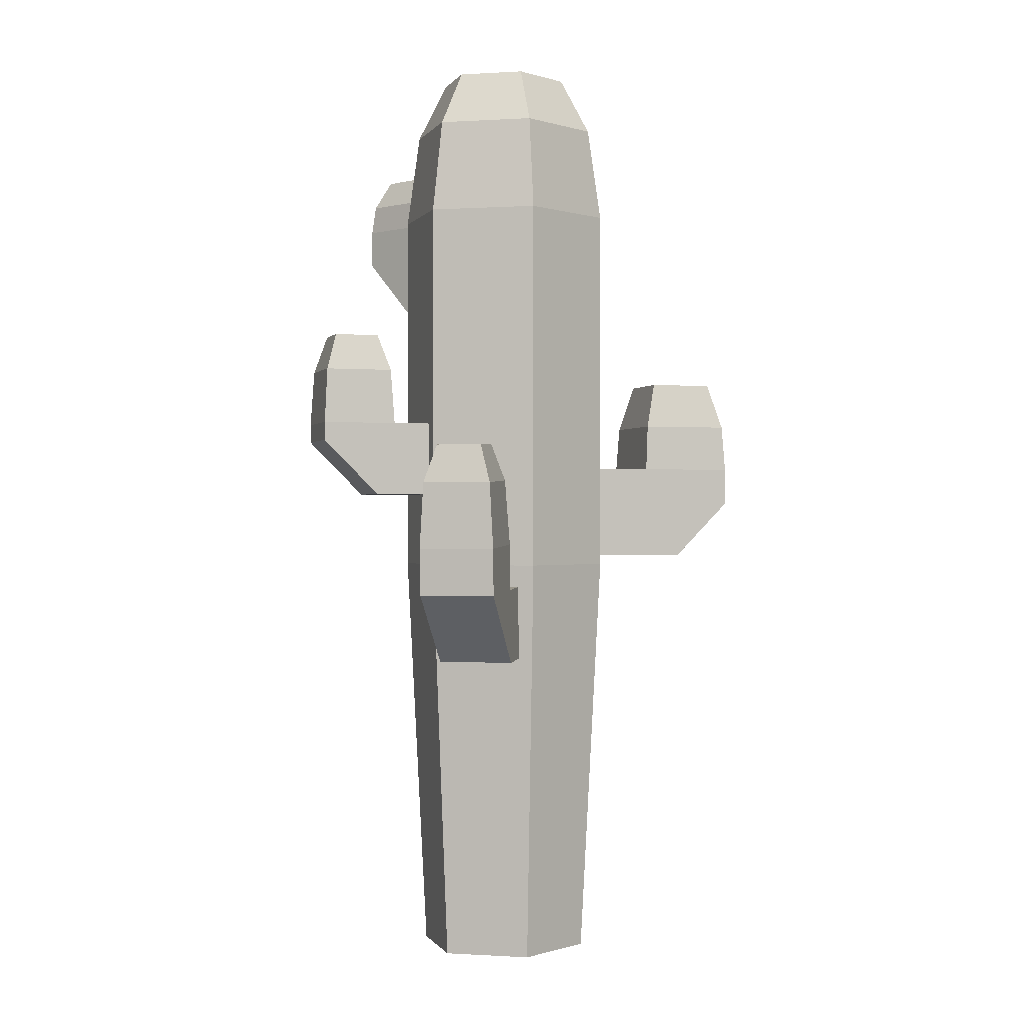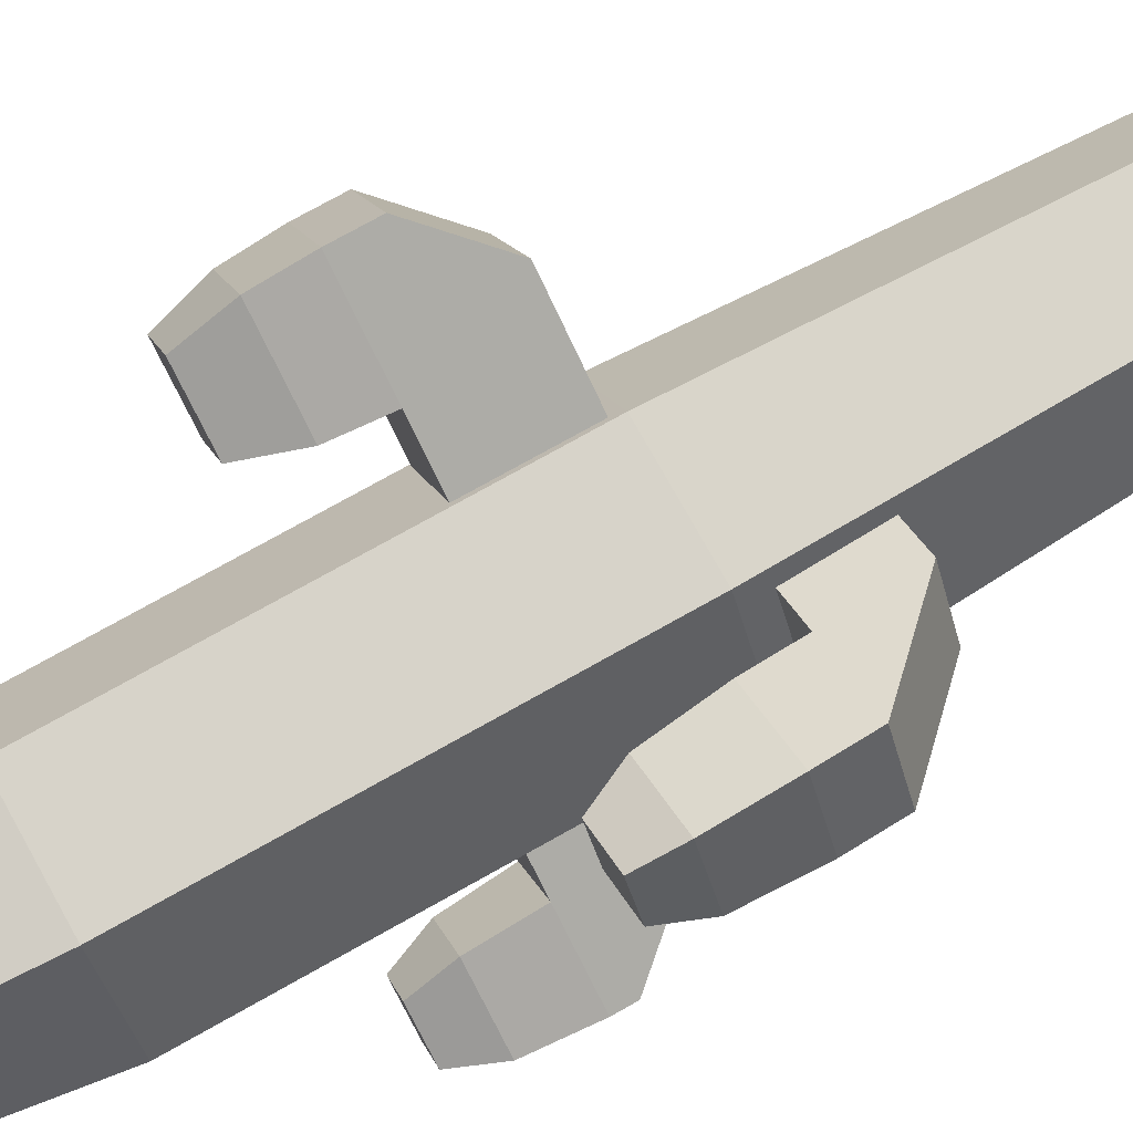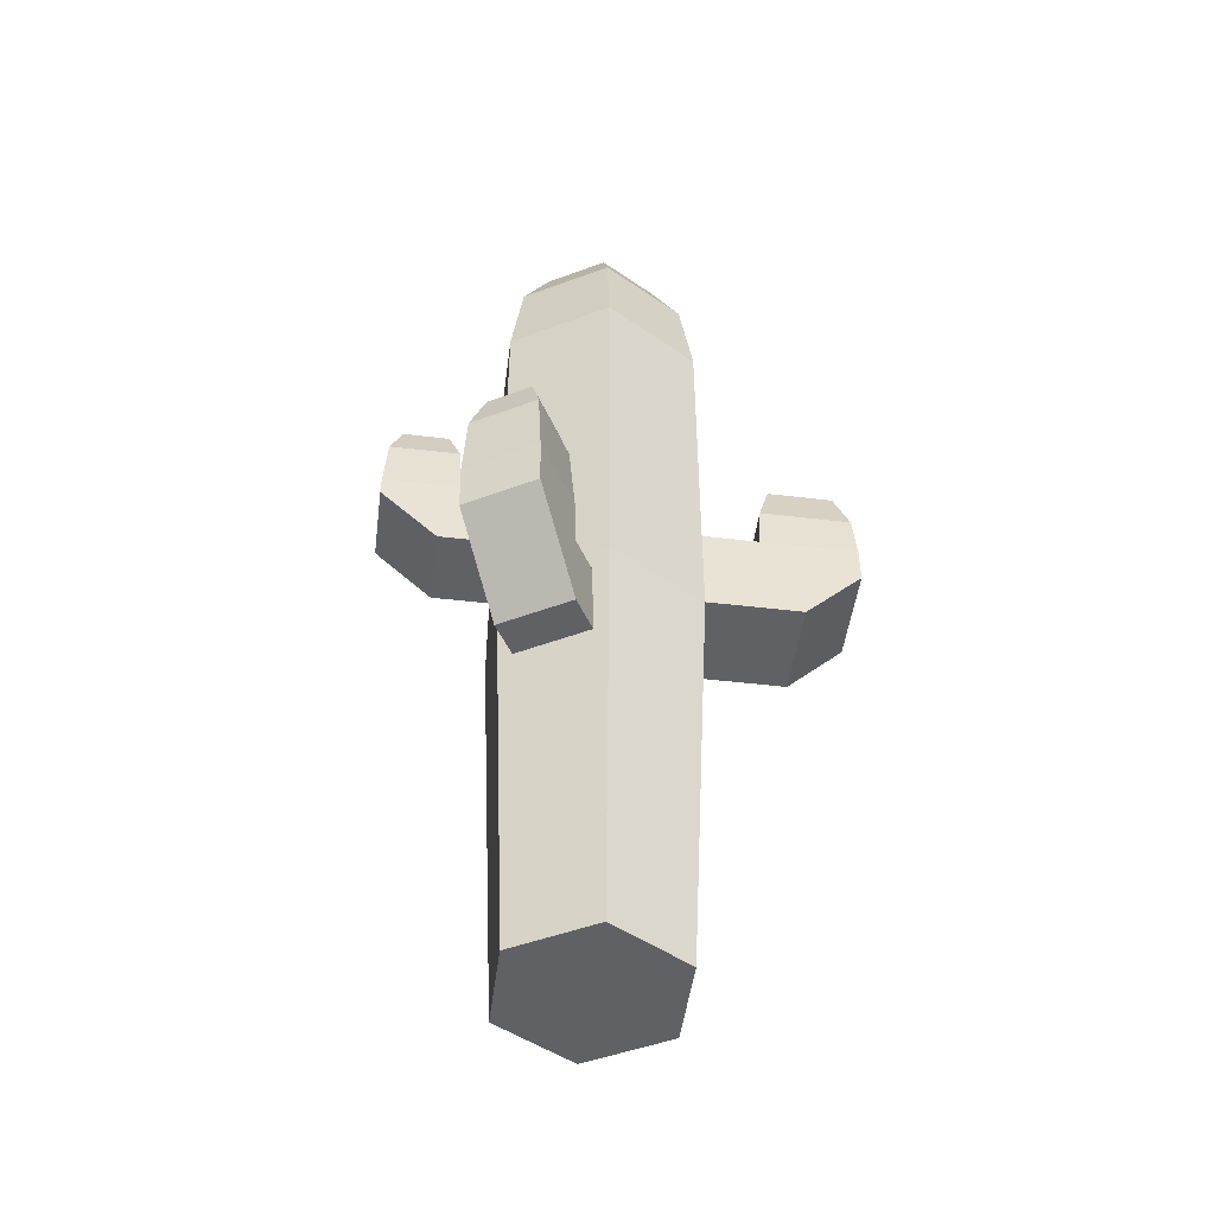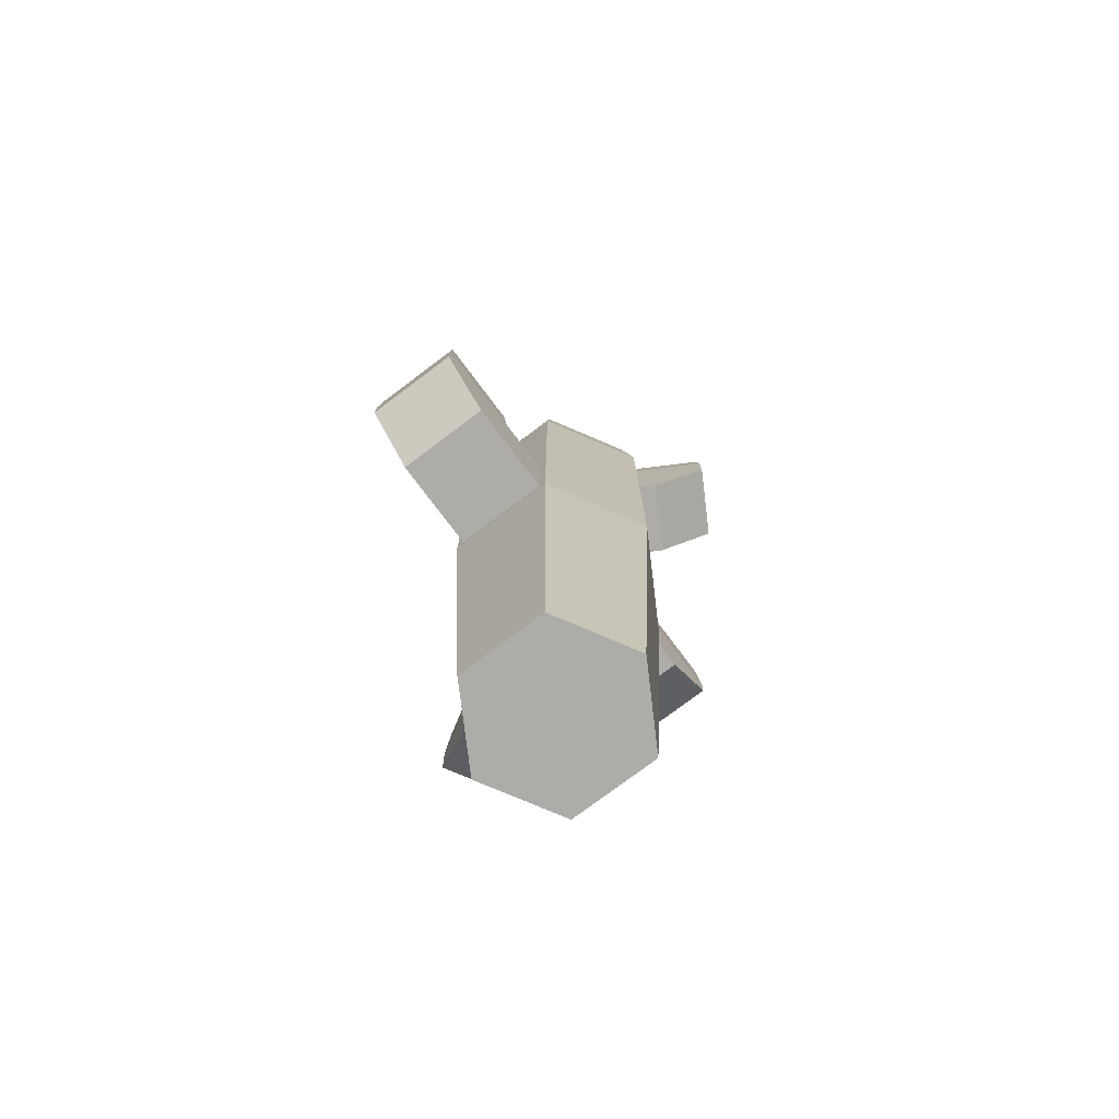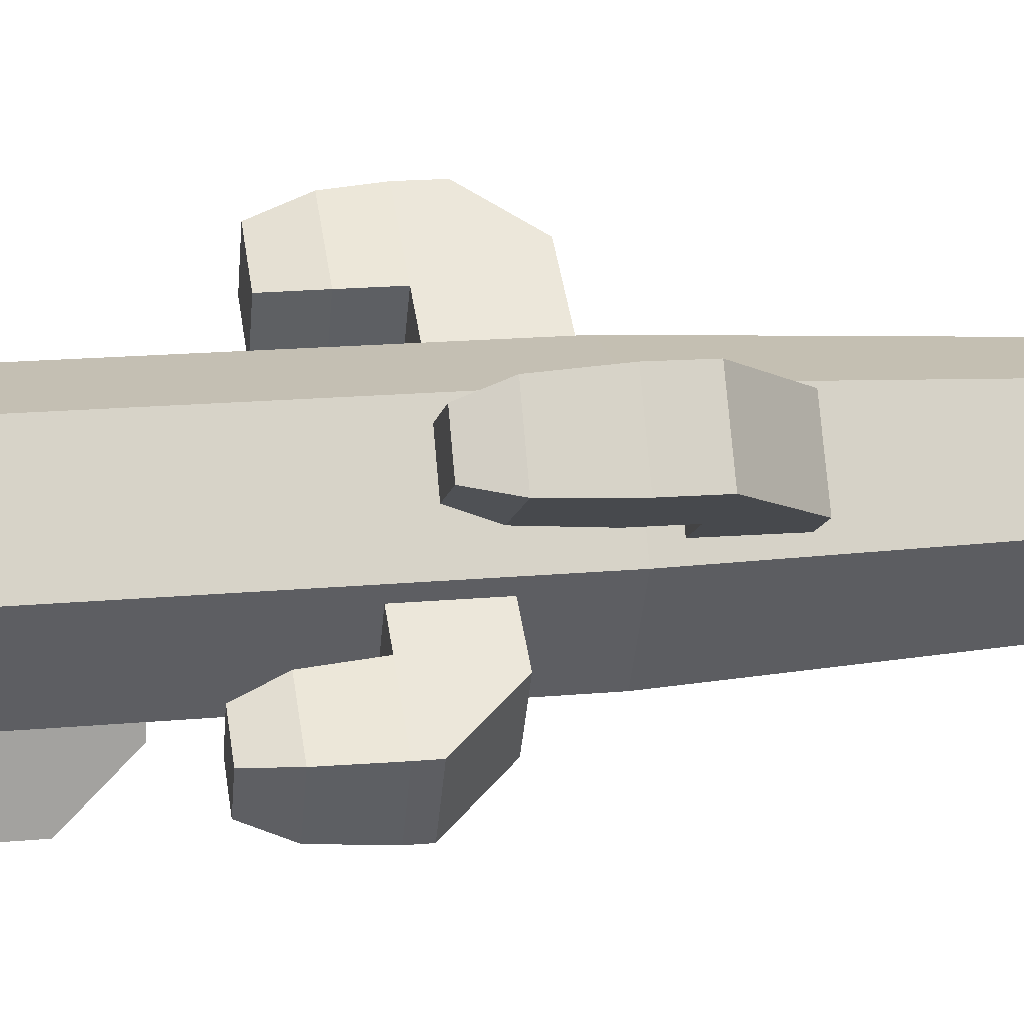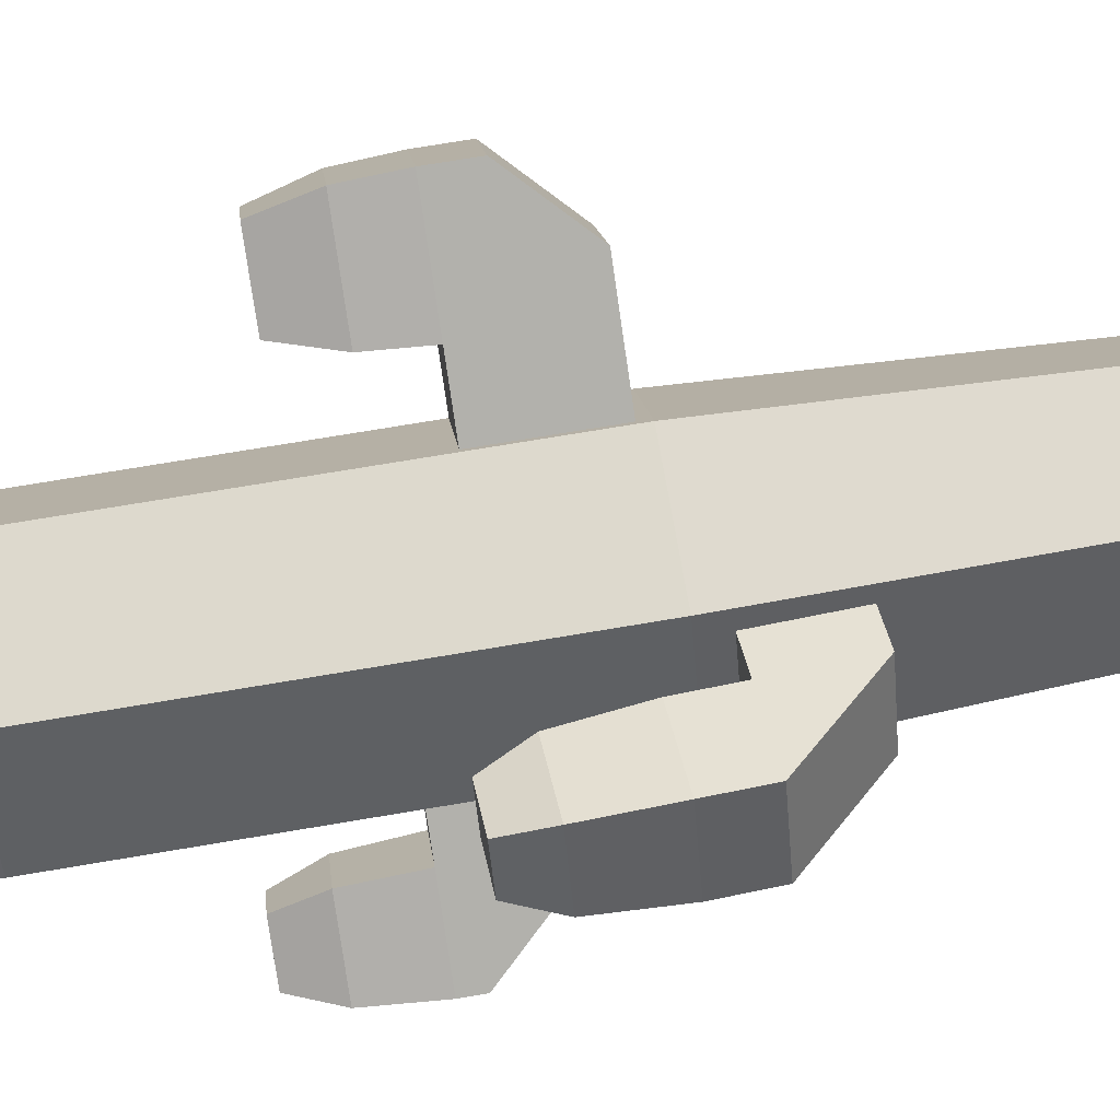
<metadata>
{"format":"obj","ext":"obj","renderer":"f3d","projection":"perspective","resolution":1024,"background":"white","views":[{"elev":-0.2,"azim":-47.4,"up":"+Y"},{"elev":76.3,"azim":-119.2,"up":"+Z"},{"elev":-48.8,"azim":-37.5,"up":"+Y"},{"elev":-76.8,"azim":96.9,"up":"+Y"},{"elev":17.8,"azim":-100.2,"up":"+Z"},{"elev":71.9,"azim":-99.6,"up":"+Z"}]}
</metadata>
<code>
o Cactus_3
v -1.062 6.601 -1.033
v -1.692 6.601 -1.397
v -1.647 7 -1.228
v -1.231 7 -0.9878
v -1.728 5.306 1.415
v -1.699 5.711 1.258
v -1.939 5.711 0.8425
v -2.09 5.306 0.7888
v -1.524 5.732 0.6027
v -1.464 5.339 0.4274
v -1.284 5.732 1.018
v -1.102 5.339 1.054
v -0.5774 4.4 -1
v -0.4 7.4 -1
v 0.4 7.4 -1
v 0.5774 4.4 -1
v 0 4.4 -1
v -2.114 4.604 0.7589
v -1.714 4.604 1.452
v -0.6928 10 4e-06
v 0.3464 10 0.6
v 0.6928 10 4e-06
v -0.3464 10 -0.6
v -1.422 4.641 0.3593
v -1.022 4.641 1.052
v -1.186 5.2 -1.146
v -0.666 5.2 -0.8464
v -1.066 5.2 -0.1536
v -1.586 5.2 -0.4536
v -0.9711 3.342 1.023
v -0.6251 3.36 0.8228
v -0.6566 4.159 0.8409
v -1.003 4.141 1.041
v -1.695 4.105 1.44
v -0.759 1.68 0.4382
v -0.8251 3.36 0.4764
v -1.025 3.36 0.13
v -0.9744 1.68 0.06498
v -1.705 5.8 -1.446
v -2.105 5.8 -0.7536
v -2.095 4.105 0.7475
v -1.403 4.141 0.3479
v -1.057 4.159 0.1481
v -1.371 3.342 0.3298
v 1.943 6.5 1.514
v 2.283 6.5 0.9256
v 1.694 6.5 0.5856
v 1.354 6.5 1.174
v 2.502 5.1 0.867
v 2.002 5.1 1.733
v 1.482 4.5 1.433
v 1.982 4.5 0.567
v -0.5048 9.405 -0.8744
v 0.3464 10 -0.6
v 0.5048 9.405 -0.8744
v 1.01 9.405 4e-06
v -1.01 9.405 4e-06
v -0.5048 9.405 0.8744
v -0.3464 10 0.6
v 0.5048 9.405 0.8744
v 1.647 6.001 0.408
v 2.461 6.001 0.878
v -0.5774 8.4 -1
v -0.666 6 -0.8464
v -1.066 6 -0.1536
v -1.155 8.4 2e-06
v 1.155 8.4 2e-06
v 0.5774 8.4 -1
v -1.012 6 -1.046
v -0.4 8.4 -1
v 0.4 8.4 -1
v -1.412 6 -0.3536
v -2.105 6 -0.7536
v -1.705 6 -1.446
v -0.4 8.4 -1.8
v -0.4 8 -1.8
v -0.4 7.4 -1.2
v 0.24 9 -1.16
v -0.24 9 -1.16
v -0.3699 8.701 -1.03
v 0.3699 8.701 -1.03
v 0.24 9 -1.64
v 0.3699 8.701 -1.77
v -0.3699 8.701 -1.77
v -0.24 9 -1.64
v -0.5774 4.4 1
v -1.155 4.4 2e-06
v 0.4 8.4 -1.8
v 0.4 8 -1.8
v 1.177 6.001 1.222
v 1.991 6.001 1.692
v -1.426 6.601 -0.4028
v 2.002 5.5 1.733
v 2.502 5.5 0.867
v 1.636 5.5 0.367
v 1.116 5.5 0.06699
v 0.616 5.5 0.933
v 1.136 5.5 1.233
v -0.5774 8.4 1
v 0.5774 8.4 1
v -0.866 4.4 -0.5
v 0.5774 4.4 1
v 0 4.4 1
v 1.116 4.5 0.06699
v 0.616 4.5 0.933
v -1.887 7 -0.8122
v -2.056 6.601 -0.7668
v -1.471 7 -0.5722
v 0.4 7.4 -1.2
v -0.6928 -0 0.4
v 0.6928 0 -0.4
v 0.9238 0 0
v -0.4619 -0 0.8
v 0 2.2 -0.9
v -0.5196 2.2 -0.9
v 0.7794 2.2 -0.45
v 0.4619 0 -0.8
v 0.5196 2.2 -0.9
v -1.09 3.88 0.06498
v 0 2.2 0.9
v 0 -0 0.8
v 0.4619 -0 0.8
v 0.5196 2.2 0.9
v 1.155 4.4 2e-06
v 0.866 4.4 0.5
v -0.6012 3.88 0.9114
v -0.5196 2.2 0.9
v -0.7794 2.2 -0.45
v -0.4619 0 -0.8
v -0.6928 0 -0.4
v 0.7794 2.2 0.45
v 1.039 2.2 0
v 0.6928 -0 0.4
v 0 0 -0.8
v 0.866 4.4 -0.5
v -0.9238 0 0
v -1.039 2.2 0
v -0.5435 1.68 0.8114
f 1 2 3 4
f 5 6 7 8
f 7 9 10 8
f 11 6 5 12
f 13 14 15 16 17
f 8 18 19 5
f 20 21 22 23
f 24 18 8 10
f 25 24 10 12
f 26 27 28 29
f 30 31 32 33
f 33 34 30
f 35 36 37 38
f 39 26 29 40
f 41 34 19 18
f 42 43 37 44
f 34 33 25 19
f 41 42 44
f 45 46 47 48
f 49 50 51 52
f 53 23 54 55
f 54 22 56 55
f 20 57 58 59
f 21 59 58 60
f 53 57 20 23
f 61 47 46 62
f 63 64 65 66
f 67 68 55 56
f 69 64 27 26
f 53 70 63
f 55 68 71
f 54 23 22
f 44 37 36 31 30
f 21 20 59
f 72 65 64 69
f 73 74 39 40
f 75 76 70
f 70 76 77
f 70 77 14
f 78 79 80 81
f 82 78 81 83
f 84 85 82 83
f 32 86 87 43
f 71 70 53 55
f 71 88 83 81
f 75 88 89 76
f 84 75 70 80
f 83 88 75 84
f 48 90 91 45
f 46 45 91 62
f 12 10 9 11
f 48 47 61 90
f 72 69 1 92
f 93 94 62 91
f 95 96 97 98
f 62 94 95 61
f 99 100 60 58
f 94 49 95
f 95 49 52
f 87 28 27 13 101
f 102 100 99 86 103
f 93 98 50
f 50 98 51
f 104 96 95 52
f 42 41 18 24
f 86 99 66 87
f 73 40 72
f 72 40 29
f 98 97 105 51
f 106 3 2 107
f 4 108 92 1
f 108 106 107 92
f 85 84 80 79
f 73 72 92 107
f 90 98 93 91
f 33 32 43 42
f 2 74 73 107
f 95 98 90 61
f 28 65 72 29
f 69 26 39
f 69 39 74
f 51 105 104 52
f 34 41 44 30
f 11 9 7 6
f 15 109 71
f 71 109 89
f 71 89 88
f 110 111 112 113
f 3 106 108 4
f 89 109 77 76
f 114 115 13 17
f 116 111 117 118
f 43 87 119 37
f 37 119 38
f 120 121 122 123
f 124 104 105 102 125
f 86 32 31 126
f 86 126 127
f 128 115 129 130
f 131 132 124 125
f 96 67 100 97
f 64 13 27
f 22 21 60 56
f 28 87 65
f 65 87 66
f 70 71 81 80
f 13 64 63
f 25 33 42 24
f 85 79 78 82
f 121 113 112 133
f 50 49 94 93
f 134 130 129
f 100 67 56 60
f 57 66 99 58
f 53 63 66 57
f 71 68 15
f 15 68 16
f 69 74 2 1
f 14 13 63
f 14 63 70
f 109 15 14 77
f 19 25 12 5
f 97 100 102
f 97 102 105
f 104 124 96
f 96 124 67
f 16 68 67 124 135
f 117 136 130 134
f 122 121 133
f 123 131 125 102
f 122 133 131 123
f 133 112 132 131
f 137 128 130 136
f 87 101 128 137
f 101 13 115 128
f 127 138 113
f 127 126 138
f 126 31 138
f 103 120 123 102
f 86 127 120 103
f 127 113 121 120
f 38 137 136
f 38 119 137
f 119 87 137
f 135 116 118 16
f 124 132 116 135
f 132 112 111 116
f 118 114 17 16
f 117 134 114 118
f 134 129 115 114
f 136 117 111 110
f 110 35 38 136
f 113 138 35 110
f 138 31 36 35

</code>
